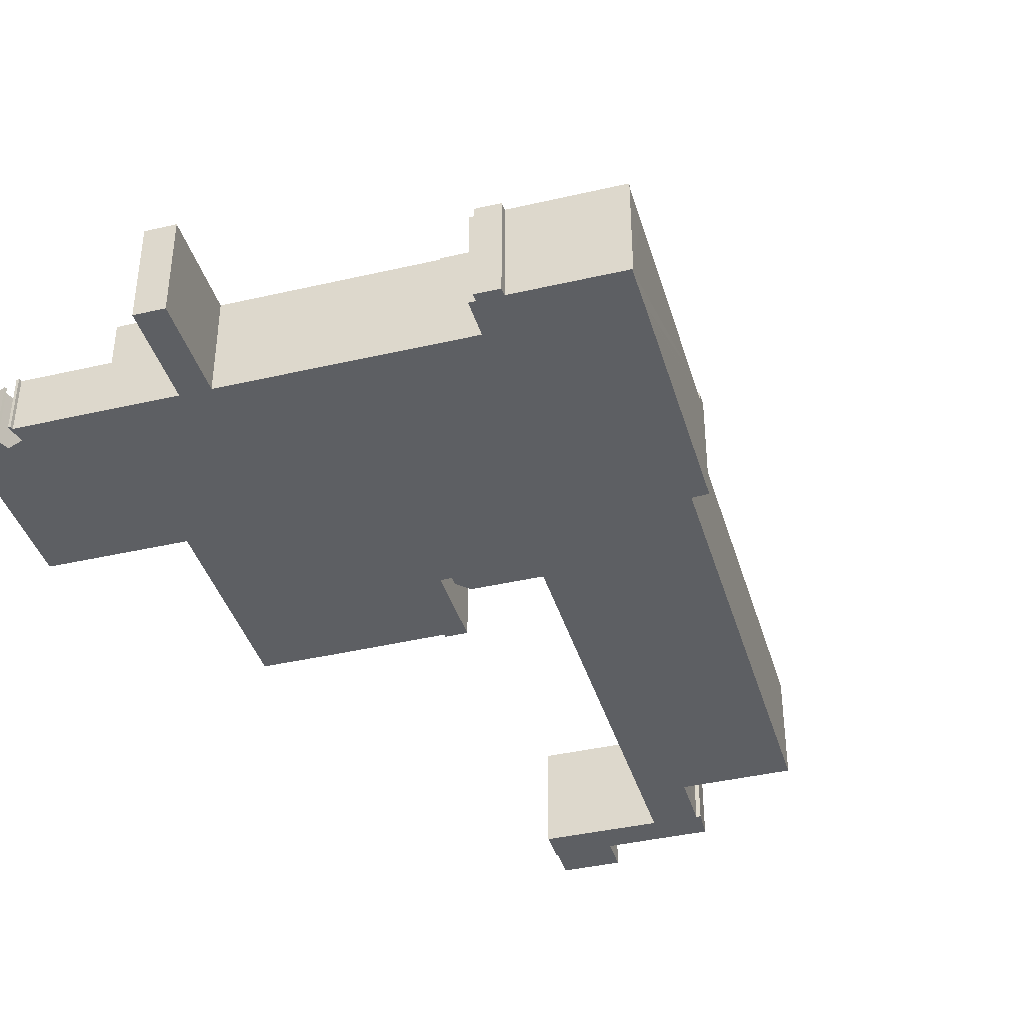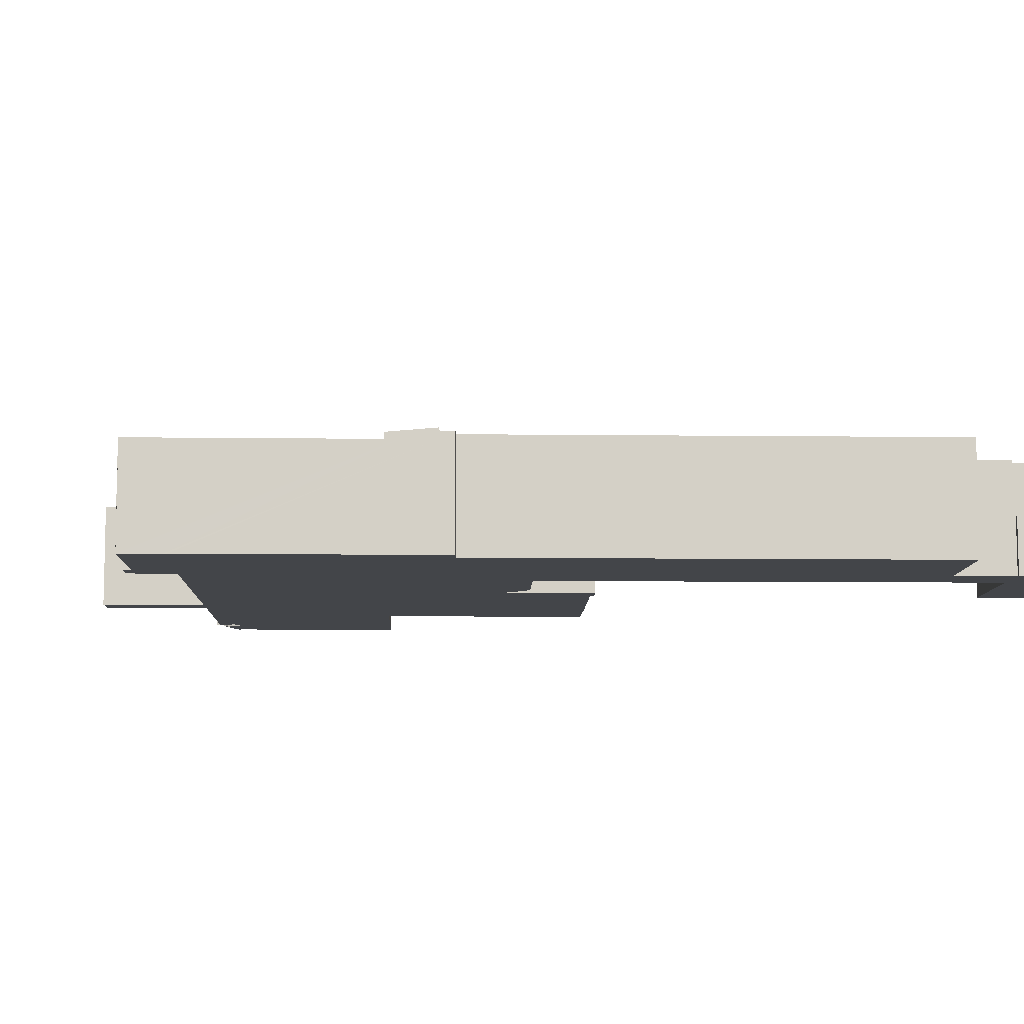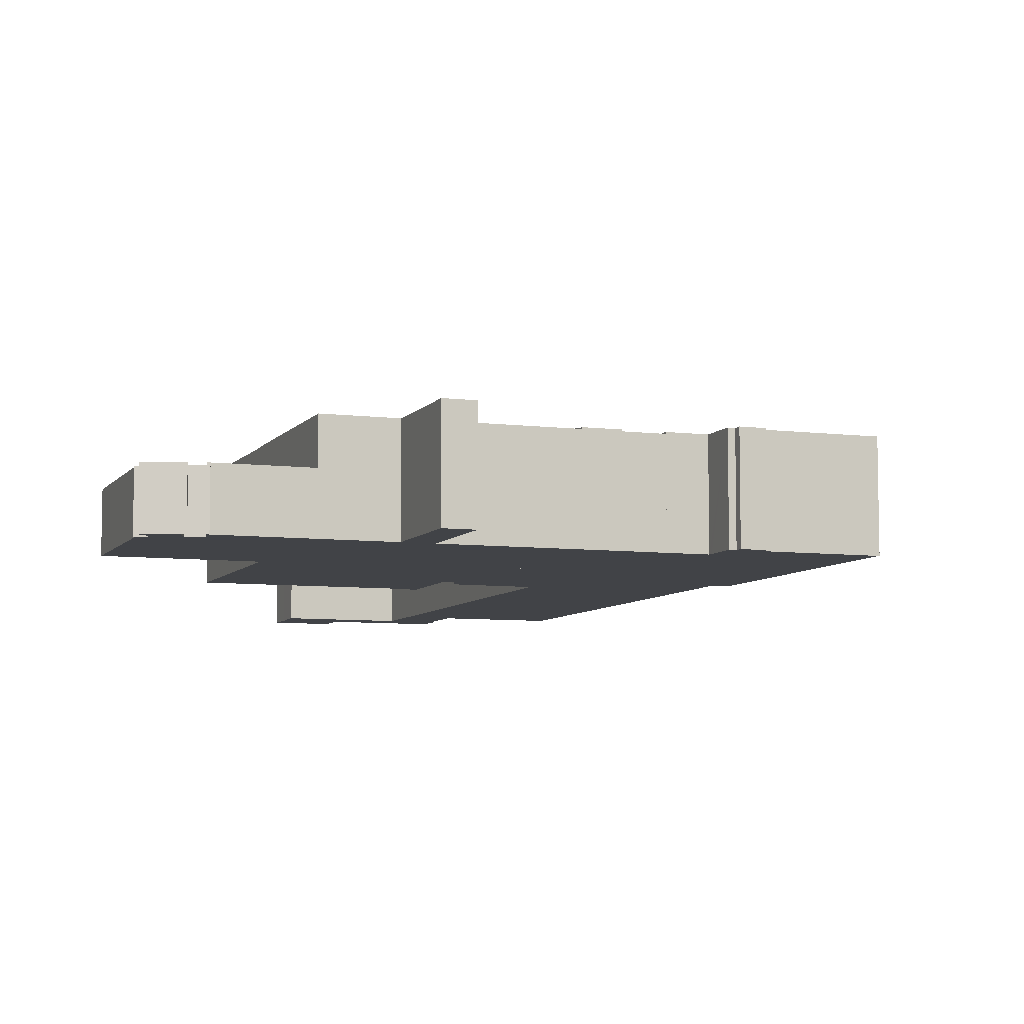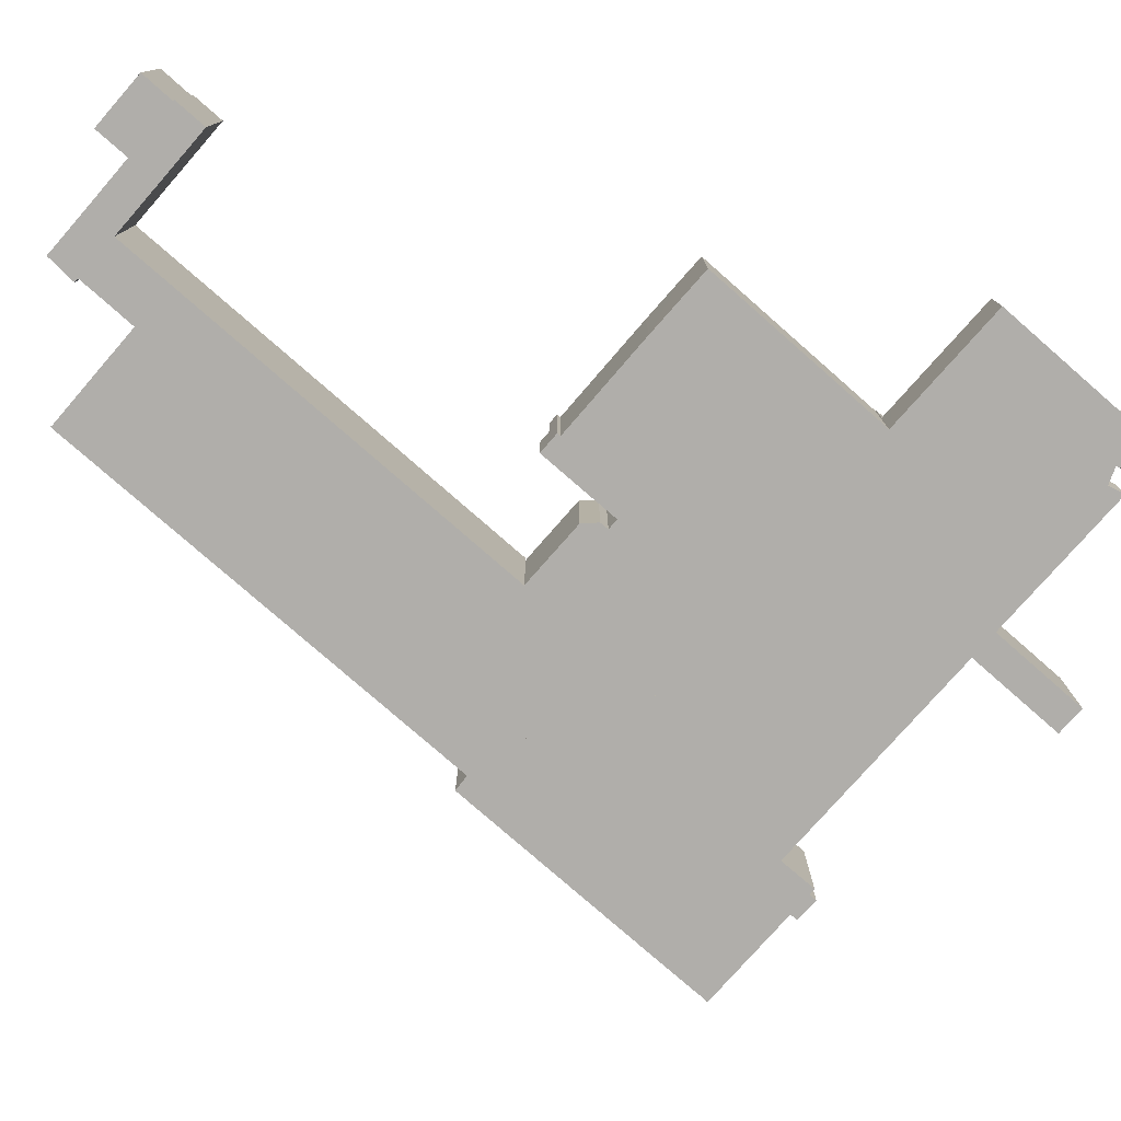
<metadata>
{"format":"obj","ext":"obj","renderer":"f3d","projection":"perspective","resolution":1024,"background":"white","views":[{"elev":-39.8,"azim":47.0,"up":"+Y"},{"elev":-8.9,"azim":119.2,"up":"+Y"},{"elev":-7.1,"azim":10.8,"up":"+Y"},{"elev":-77.7,"azim":-100.3,"up":"+Y"}]}
</metadata>
<code>
v  48.27 12.56 53.99
v  43.64 13.17 61.88
v  50.55 13.17 57.79
v  37.57 12.56 60.33
v  51.36 12.95 59.14
v  52.82 12.56 61.59
v  42.08 12.56 67.94
v  52.82 -3.771e-15 61.59
v  50.55 -3.538e-15 57.79
v  48.27 -3.306e-15 53.99
v  51.36 -3.621e-15 59.14
v  37.57 -3.694e-15 60.33
v  42.08 -4.16e-15 67.94
v  28.36 11.86 44.78
v  27.26 11.86 45.43
v  32.18 11.86 51.23
v  37.57 11.86 60.33
v  27.49 11.86 45.81
v  17.75 11.86 72.06
v  16.04 11.86 52.53
v  15.4 11.86 52.91
v  11.53 11.86 55.25
v  8.689 11.86 56.96
v  8.689 -3.488e-15 56.96
v  17.75 -4.412e-15 72.06
v  27.26 -2.782e-15 45.43
v  27.49 -2.805e-15 45.81
v  32.18 -3.137e-15 51.23
v  28.36 -2.742e-15 44.78
v  16.04 -3.217e-15 52.53
v  15.4 -3.24e-15 52.91
v  11.53 -3.383e-15 55.25
v  22.22 11.82 79.7
v  21.04 11.82 77.53
v  20.95 11.82 77.58
v  41.47 11.82 95.93
v  42.26 11.82 90.44
v  39.52 11.82 92.67
v  42.52 11.82 90.88
v  44.48 11.82 94.15
v  42.48 11.82 97.63
v  45.42 11.82 102.5
v  45.48 11.82 95.82
v  48.42 11.82 100.7
v  19.16 11.82 74.4
v  37.57 11.82 60.33
v  17.75 11.82 72.06
v  32.27 11.82 96.45
v  42.08 11.82 67.94
v  32.44 11.82 96.35
v  39.26 11.82 92.24
v  52.82 11.82 61.59
v  62.74 11.82 78.16
v  21.04 -4.747e-15 77.53
v  19.16 -4.556e-15 74.4
v  20.95 -4.75e-15 77.58
v  32.27 -5.906e-15 96.45
v  22.22 -4.88e-15 79.7
v  39.26 -5.648e-15 92.24
v  45.42 -6.279e-15 102.5
v  39.52 -5.675e-15 92.67
v  42.48 -5.978e-15 97.63
v  41.47 -5.874e-15 95.93
v  48.42 -6.169e-15 100.7
v  42.26 -5.538e-15 90.44
v  62.74 -4.786e-15 78.16
v  32.44 -5.9e-15 96.35
v  45.48 -5.867e-15 95.82
v  42.52 -5.565e-15 90.88
v  44.48 -5.765e-15 94.15
v  35.56 12.92 -3.776
v  35.34 12.92 -3.589
v  41.09 12.92 5.423
v  65.25 12.92 41.81
v  64.56 12.92 44.35
v  66.2 12.92 43.38
v  52.29 12.92 51.61
v  63.49 12.92 42.72
v  46.86 12.92 42.53
v  63.56 12.92 42.69
v  42.56 12.92 7.881
v  24.29 12.92 2.953
v  19.91 12.92 -2.507
v  22.26 12.92 -0.368
v  22.09 12.92 -0.631
v  20.68 12.92 -2.975
v  63.49 -2.616e-15 42.72
v  35.56 2.312e-16 -3.776
v  42.56 -4.826e-16 7.881
v  41.09 -3.321e-16 5.423
v  24.29 -1.808e-16 2.953
v  22.09 3.864e-17 -0.631
v  20.68 1.822e-16 -2.975
v  22.26 2.253e-17 -0.368
v  66.2 -2.656e-15 43.38
v  65.25 -2.56e-15 41.81
v  35.34 2.198e-16 -3.589
v  19.91 1.535e-16 -2.507
v  63.56 -2.614e-15 42.69
v  46.86 -2.604e-15 42.53
v  52.29 -3.16e-15 51.61
v  64.56 -2.716e-15 44.35
v  72.64 12.01 78.73
v  69.7 12.01 79.37
v  70.2 12.01 80.21
v  66.94 12.01 76.26
v  66.67 12.01 75.81
v  69.11 12.01 79.72
v  68.23 12.01 78.44
v  69.02 12.01 79.78
v  52.82 12.01 61.59
v  62.74 12.01 78.16
v  72.18 12.01 77.89
v  83.04 12.01 71.35
v  83.15 12.01 71.31
v  51.36 12.01 59.14
v  55.35 12.01 56.73
v  52.29 12.01 51.61
v  83.13 12.01 71.28
v  64.56 12.01 44.35
v  80.61 12.01 67.27
v  80.37 12.01 66.87
v  68.23 12.01 46.74
v  66.2 12.01 43.38
v  72.18 -4.769e-15 77.89
v  83.15 -4.366e-15 71.31
v  66.67 -4.642e-15 75.81
v  69.02 -4.885e-15 79.78
v  69.7 -4.86e-15 79.37
v  69.11 -4.882e-15 79.72
v  70.2 -4.912e-15 80.21
v  72.64 -4.821e-15 78.73
v  83.13 -4.365e-15 71.28
v  83.04 -4.369e-15 71.35
v  80.61 -4.119e-15 67.27
v  80.37 -4.095e-15 66.87
v  68.23 -2.862e-15 46.74
v  55.35 -3.474e-15 56.73
v  66.94 -4.67e-15 76.26
v  68.23 -4.803e-15 78.44
v  4.006 12.78 6.933
v  2.113 12.78 3.468
v  1.971 12.78 3.564
v  6.04 12.78 -3.623
v  0 12.78 7.826e-16
v  5.425 12.78 6.08
v  8.209 12.78 -0.02
v  15.86 12.78 -0.188
v  8.088 12.78 -0.221
v  13.93 12.78 -3.414
v  16.03 12.78 -4.665
v  15.94 12.78 -0.239
v  15.99 12.78 -0.153
v  19.91 12.78 -2.507
v  17.93 12.78 -5.818
v  15.94 1.463e-17 -0.239
v  15.86 1.151e-17 -0.188
v  5.425 -3.723e-16 6.08
v  4.006 -4.245e-16 6.933
v  15.99 9.369e-18 -0.153
v  0 0 0
v  2.113 -2.124e-16 3.468
v  1.971 -2.182e-16 3.564
v  17.93 3.563e-16 -5.818
v  8.209 1.225e-18 -0.02
v  6.04 2.218e-16 -3.623
v  8.088 1.353e-17 -0.221
v  13.93 2.09e-16 -3.414
v  16.03 2.856e-16 -4.665
v  52.29 16.36 51.61
v  51.36 15.84 59.14
v  55.35 15.84 56.73
v  50.55 15.98 57.79
v  48.27 16.36 53.99
v  15.99 12.74 -0.153
v  46.86 12.74 42.53
v  19.91 12.74 -2.507
v  42.93 12.74 44.86
v  42.93 -2.747e-15 44.86
v  35.79 11.95 49.25
v  35.33 11.95 51.24
v  42.89 11.95 44.99
v  35.85 11.95 52.16
v  37.57 11.95 60.33
v  48.27 11.95 53.99
v  32.18 11.95 51.23
v  33.34 11.95 50.54
v  34.7 11.95 52.83
v  42.89 -2.755e-15 44.99
v  35.79 -3.015e-15 49.25
v  35.85 -3.194e-15 52.16
v  34.7 -3.235e-15 52.83
v  33.34 -3.094e-15 50.54
v  35.33 -3.138e-15 51.24
v  18.95 6.669 -6.445
v  20.59 6.669 -3.138
v  21.04 6.669 -3.414
v  18.51 6.669 -6.173
v  20.68 6.669 -2.975
v  19.91 6.669 -2.507
v  17.93 6.669 -5.818
v  20.59 1.921e-16 -3.138
v  21.04 2.09e-16 -3.414
v  18.95 3.946e-16 -6.445
v  18.51 3.78e-16 -6.173
v  29.53 6.669 44.1
v  32.18 6.669 51.23
v  33.34 6.669 50.54
v  28.36 6.669 44.78
v  29.53 -2.7e-15 44.1
v  15.94 6.669 101.1
v  15.98 6.669 100.8
v  15.9 6.669 100.8
v  17.19 6.669 103.2
v  17.21 6.669 102.9
v  17.15 6.669 102.9
v  17.71 6.669 102.8
v  17.38 6.669 103.1
v  21.58 6.669 102.4
v  20.96 6.669 102.2
v  20.64 6.669 100.3
v  21.53 6.669 102.2
v  23.64 6.669 102.1
v  23.52 6.669 101.7
v  23.35 6.669 102.2
v  23.54 6.669 101.7
v  8.358 6.669 87.91
v  19.73 6.669 78.31
v  7.163 6.669 85.89
v  9.577 6.669 89.96
v  20.95 6.669 77.58
v  22.22 6.669 79.7
v  16.13 6.669 101.1
v  17.39 6.669 100.9
v  32.27 6.669 96.45
v  22.66 6.669 99.98
v  23.27 6.669 101.9
v  25.64 6.669 100.4
v  31.06 6.669 97.18
v  17.71 -6.294e-15 102.8
v  17.15 -6.3e-15 102.9
v  17.21 -6.299e-15 102.9
v  21.53 -6.255e-15 102.2
v  20.96 -6.261e-15 102.2
v  15.98 -6.171e-15 100.8
v  15.9 -6.173e-15 100.8
v  17.19 -6.318e-15 103.2
v  22.66 -6.122e-15 99.98
v  23.35 -6.257e-15 102.2
v  23.27 -6.24e-15 101.9
v  15.94 -6.191e-15 101.1
v  17.39 -6.176e-15 100.9
v  21.58 -6.273e-15 102.4
v  17.38 -6.316e-15 103.1
v  20.64 -6.143e-15 100.3
v  23.64 -6.25e-15 102.1
v  16.13 -6.189e-15 101.1
v  23.52 -6.227e-15 101.7
v  23.54 -6.23e-15 101.7
v  25.64 -6.149e-15 100.4
v  31.06 -5.95e-15 97.18
v  7.163 -5.259e-15 85.89
v  19.73 -4.795e-15 78.31
v  8.358 -5.383e-15 87.91
v  9.577 -5.509e-15 89.96
v  48.27 11.27 53.99
v  42.98 11.27 44.94
v  42.89 11.27 44.99
v  46.86 11.27 42.53
v  52.29 11.27 51.61
v  42.93 11.27 44.86
v  42.98 -2.752e-15 44.94
g defaultobject
f 1 2 3
f 2 1 4
f 2 5 3
f 5 2 6
f 6 2 7
f 2 4 7
f 8 5 6
f 5 8 3
f 3 8 1
f 1 8 9
f 1 9 10
f 9 8 11
f 10 4 1
f 4 10 12
f 12 7 4
f 7 12 13
f 13 6 7
f 6 13 8
f 10 13 12
f 13 10 9
f 13 9 11
f 13 11 8
f 14 15 16
f 17 16 15
f 18 17 15
f 19 17 18
f 20 19 18
f 21 19 20
f 22 19 21
f 23 19 22
f 24 19 23
f 19 24 25
f 26 18 15
f 18 26 27
f 25 17 19
f 17 25 12
f 12 16 17
f 16 12 14
f 14 12 28
f 14 28 29
f 29 15 14
f 15 29 26
f 27 20 18
f 20 27 30
f 20 30 21
f 21 30 22
f 22 30 23
f 23 30 31
f 23 31 24
f 24 31 32
f 25 28 12
f 28 25 29
f 29 25 27
f 27 25 30
f 30 25 31
f 31 25 32
f 32 25 24
f 26 29 27
f 33 34 35
f 36 37 38
f 37 36 39
f 39 36 40
f 40 36 41
f 40 41 42
f 40 42 43
f 43 42 44
f 45 46 47
f 46 45 34
f 46 34 33
f 46 33 48
f 46 48 49
f 49 48 50
f 49 50 51
f 49 51 52
f 52 51 38
f 52 38 37
f 52 37 53
f 25 45 47
f 45 25 34
f 34 25 54
f 54 25 55
f 56 33 35
f 33 56 48
f 48 56 57
f 57 56 58
f 59 38 51
f 38 59 36
f 36 59 41
f 41 59 42
f 42 59 60
f 60 59 61
f 60 61 62
f 62 61 63
f 60 44 42
f 44 60 64
f 65 53 37
f 53 65 66
f 57 50 48
f 50 57 51
f 51 57 59
f 59 57 67
f 64 43 44
f 43 64 40
f 40 64 39
f 39 64 37
f 37 64 68
f 37 68 69
f 37 69 65
f 69 68 70
f 66 52 53
f 52 66 8
f 13 46 49
f 46 13 12
f 8 49 52
f 49 8 13
f 12 47 46
f 47 12 25
f 54 35 34
f 35 54 56
f 54 58 56
f 58 54 57
f 12 55 25
f 55 12 54
f 54 12 57
f 57 12 67
f 67 12 59
f 59 12 61
f 61 12 63
f 63 12 62
f 62 12 65
f 62 65 60
f 65 12 13
f 65 13 66
f 66 13 8
f 60 70 64
f 70 60 65
f 70 65 69
f 64 70 68
f 71 72 73
f 74 75 76
f 75 74 77
f 77 74 78
f 77 78 79
f 78 74 80
f 79 78 81
f 79 81 82
f 79 82 83
f 82 81 73
f 82 73 72
f 83 82 84
f 83 84 85
f 83 85 86
f 87 81 78
f 81 87 73
f 73 87 71
f 71 87 88
f 88 87 89
f 88 89 90
f 91 84 82
f 84 91 85
f 85 91 86
f 86 91 92
f 86 92 93
f 92 91 94
f 95 74 76
f 74 95 96
f 88 72 71
f 72 88 97
f 97 82 72
f 82 97 91
f 93 83 86
f 83 93 98
f 96 80 74
f 80 96 78
f 78 96 87
f 87 96 99
f 98 79 83
f 79 98 100
f 79 100 77
f 77 100 101
f 101 75 77
f 75 101 102
f 75 102 76
f 76 102 95
f 102 96 95
f 96 102 101
f 96 101 99
f 99 101 87
f 87 101 89
f 89 101 100
f 89 100 91
f 91 100 98
f 89 91 90
f 90 91 97
f 90 97 88
f 91 98 94
f 94 98 92
f 92 98 93
f 103 104 105
f 104 103 106
f 106 103 107
f 108 109 110
f 109 108 104
f 109 104 106
f 107 111 112
f 111 107 103
f 111 103 113
f 111 113 114
f 114 113 115
f 111 114 116
f 116 114 117
f 117 114 118
f 114 115 119
f 114 120 118
f 120 114 121
f 120 121 122
f 120 122 123
f 120 123 124
f 125 115 113
f 115 125 126
f 66 107 112
f 107 66 127
f 128 108 110
f 108 128 104
f 104 128 129
f 129 128 130
f 131 103 105
f 103 131 132
f 126 119 115
f 119 126 133
f 134 121 114
f 121 134 122
f 122 134 123
f 123 134 135
f 123 135 124
f 124 135 136
f 124 136 137
f 124 137 95
f 132 113 103
f 113 132 125
f 133 114 119
f 114 133 134
f 95 120 124
f 120 95 118
f 118 95 101
f 101 95 102
f 138 116 117
f 116 138 11
f 101 117 118
f 117 101 138
f 11 111 116
f 111 11 112
f 112 11 66
f 66 11 8
f 127 106 107
f 106 127 109
f 109 127 110
f 110 127 139
f 110 139 128
f 128 139 140
f 129 105 104
f 105 129 131
f 8 127 66
f 127 8 135
f 135 8 136
f 136 8 137
f 137 8 138
f 138 8 11
f 137 138 101
f 137 101 95
f 95 101 102
f 129 132 131
f 132 129 125
f 125 129 130
f 125 130 128
f 125 128 140
f 125 140 126
f 126 140 134
f 134 140 135
f 135 140 139
f 135 139 127
f 133 126 134
f 141 142 143
f 142 144 145
f 144 142 141
f 144 141 146
f 144 146 147
f 147 146 148
f 144 147 149
f 147 148 150
f 150 148 151
f 151 148 152
f 151 152 153
f 151 153 154
f 151 154 155
f 148 156 152
f 156 148 146
f 156 146 157
f 157 146 158
f 158 146 141
f 158 141 159
f 160 154 153
f 154 160 98
f 156 153 152
f 153 156 160
f 161 142 145
f 142 161 162
f 163 141 143
f 141 163 159
f 98 155 154
f 155 98 164
f 165 149 147
f 149 165 144
f 144 165 166
f 166 165 167
f 164 151 155
f 151 164 150
f 150 164 147
f 147 164 168
f 147 168 165
f 168 164 169
f 166 145 144
f 145 166 161
f 162 143 142
f 143 162 163
f 166 162 161
f 162 166 158
f 158 166 165
f 158 165 157
f 165 166 167
f 157 165 168
f 157 168 169
f 157 169 156
f 156 169 160
f 160 169 98
f 98 169 164
f 162 159 163
f 159 162 158
f 170 171 172
f 171 170 173
f 173 170 174
f 10 173 174
f 173 10 171
f 171 10 11
f 11 10 9
f 171 138 172
f 138 171 11
f 172 101 170
f 101 172 138
f 170 10 174
f 10 170 101
f 9 138 11
f 138 9 10
f 138 10 101
f 175 176 177
f 176 175 178
f 160 178 175
f 178 160 179
f 179 176 178
f 176 179 100
f 100 177 176
f 177 100 98
f 98 175 177
f 175 98 160
f 160 100 179
f 100 160 98
f 180 181 182
f 183 182 181
f 184 182 183
f 185 182 184
f 186 184 187
f 188 187 184
f 183 188 184
f 189 180 182
f 180 189 190
f 191 188 183
f 188 191 192
f 193 186 187
f 186 193 28
f 190 181 180
f 181 190 194
f 194 183 181
f 183 194 191
f 28 184 186
f 184 28 12
f 192 187 188
f 187 192 193
f 10 182 185
f 182 10 189
f 12 185 184
f 185 12 10
f 192 10 12
f 10 192 191
f 10 191 194
f 10 194 190
f 10 190 189
f 28 192 12
f 192 28 193
f 195 196 197
f 196 195 198
f 196 198 199
f 199 198 200
f 200 198 201
f 93 196 199
f 196 93 202
f 203 195 197
f 195 203 204
f 202 197 196
f 197 202 203
f 98 199 200
f 199 98 93
f 204 198 195
f 198 204 201
f 201 204 164
f 164 204 205
f 164 200 201
f 200 164 98
f 203 205 204
f 205 203 164
f 164 203 202
f 164 202 93
f 164 93 98
f 206 207 208
f 207 206 209
f 29 207 209
f 207 29 28
f 28 208 207
f 208 28 193
f 193 206 208
f 206 193 210
f 210 209 206
f 209 210 29
f 210 28 29
f 28 210 193
f 211 212 213
f 214 215 216
f 215 214 217
f 217 214 218
f 217 218 219
f 217 219 220
f 217 220 221
f 220 219 222
f 223 224 225
f 224 223 226
f 227 228 229
f 228 227 230
f 228 230 212
f 228 212 231
f 231 212 232
f 232 212 211
f 232 211 233
f 232 233 234
f 232 234 235
f 235 234 221
f 221 234 217
f 235 221 236
f 235 236 224
f 224 236 237
f 224 237 225
f 235 224 238
f 235 238 239
f 240 215 217
f 215 240 216
f 216 240 241
f 241 240 242
f 243 220 222
f 220 243 244
f 245 213 212
f 213 245 246
f 241 214 216
f 214 241 247
f 248 237 236
f 237 248 225
f 225 248 249
f 249 248 250
f 246 211 213
f 211 246 251
f 252 217 234
f 217 252 240
f 247 218 214
f 218 247 219
f 219 247 253
f 253 247 254
f 255 236 221
f 236 255 248
f 249 223 225
f 223 249 256
f 251 233 211
f 233 251 234
f 234 251 252
f 252 251 257
f 253 222 219
f 222 253 243
f 244 221 220
f 221 244 255
f 256 226 223
f 226 256 224
f 224 256 258
f 258 256 259
f 258 238 224
f 238 258 239
f 239 258 260
f 239 260 261
f 239 261 235
f 235 261 57
f 57 232 235
f 232 57 58
f 232 58 231
f 231 58 56
f 56 228 231
f 228 56 229
f 229 56 262
f 262 56 263
f 262 227 229
f 227 262 230
f 230 262 212
f 212 262 264
f 212 264 265
f 212 265 245
f 263 264 262
f 264 263 265
f 265 263 245
f 245 263 257
f 257 263 252
f 252 263 56
f 252 56 240
f 242 247 241
f 247 242 240
f 247 240 254
f 254 240 253
f 253 240 244
f 244 240 255
f 255 240 56
f 255 56 58
f 253 244 243
f 245 251 246
f 251 245 257
f 57 255 58
f 255 57 248
f 248 57 258
f 248 258 250
f 250 258 249
f 258 57 260
f 260 57 261
f 258 256 249
f 256 258 259
f 266 267 268
f 267 266 269
f 269 266 270
f 269 271 267
f 101 269 270
f 269 101 100
f 100 271 269
f 271 100 179
f 272 268 267
f 268 272 189
f 179 267 271
f 267 179 272
f 189 266 268
f 266 189 10
f 10 270 266
f 270 10 101
f 10 100 101
f 100 10 272
f 272 10 189
f 179 100 272

</code>
